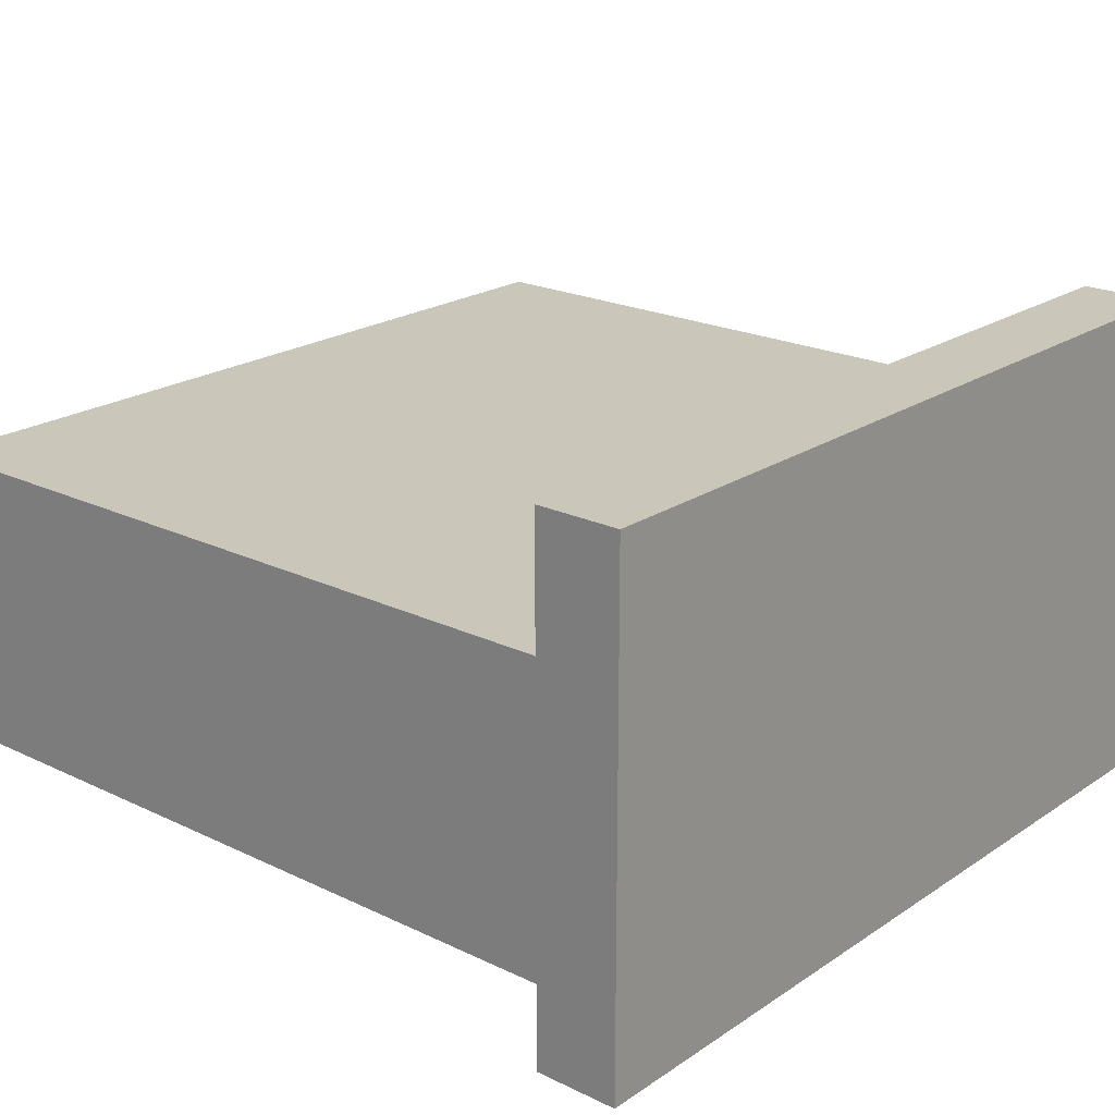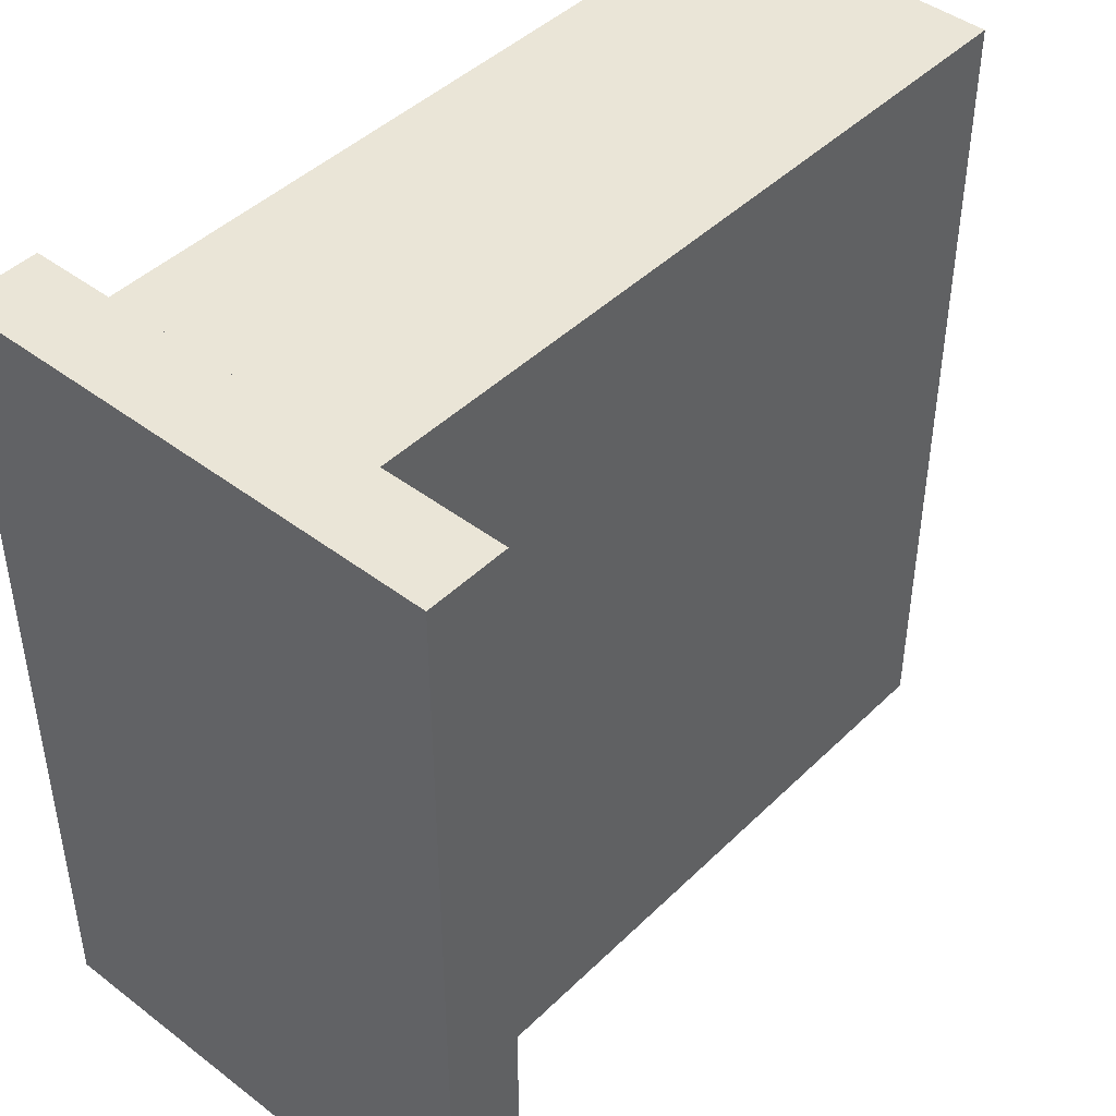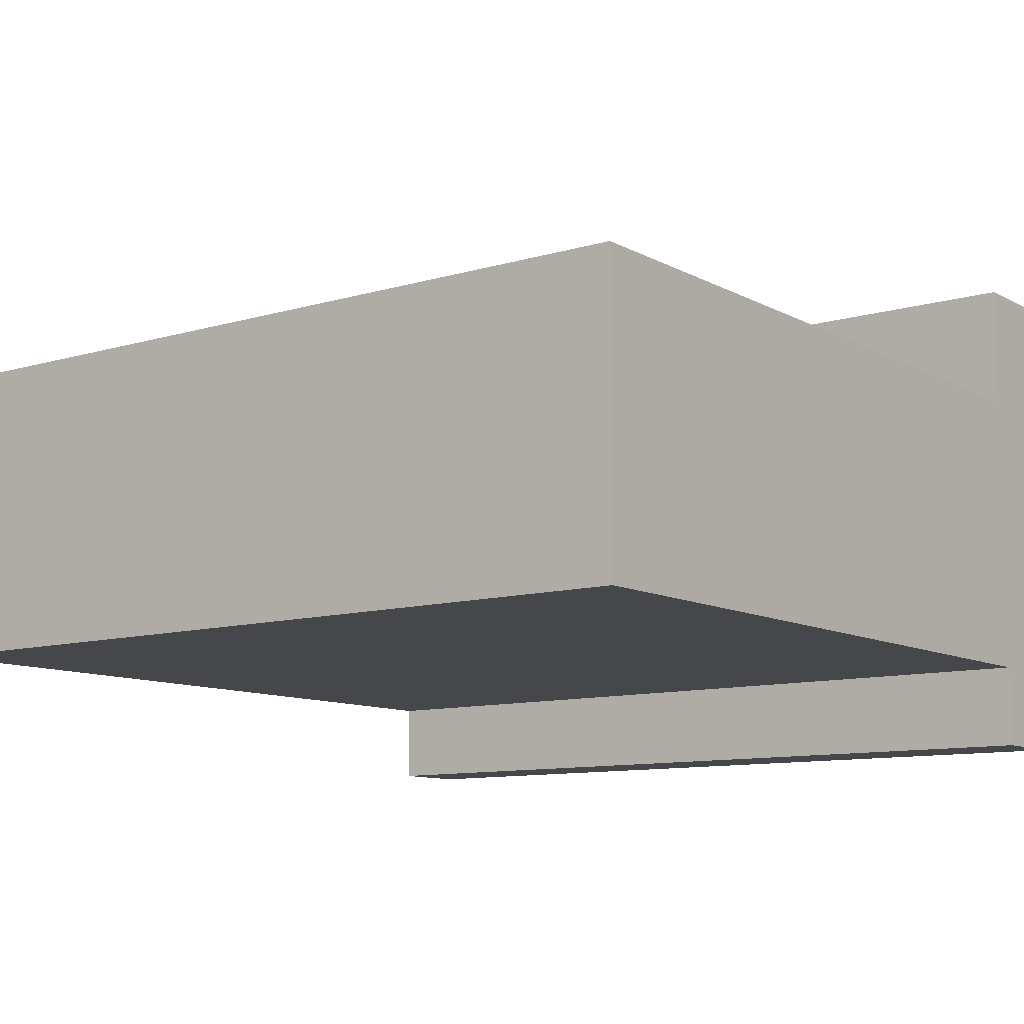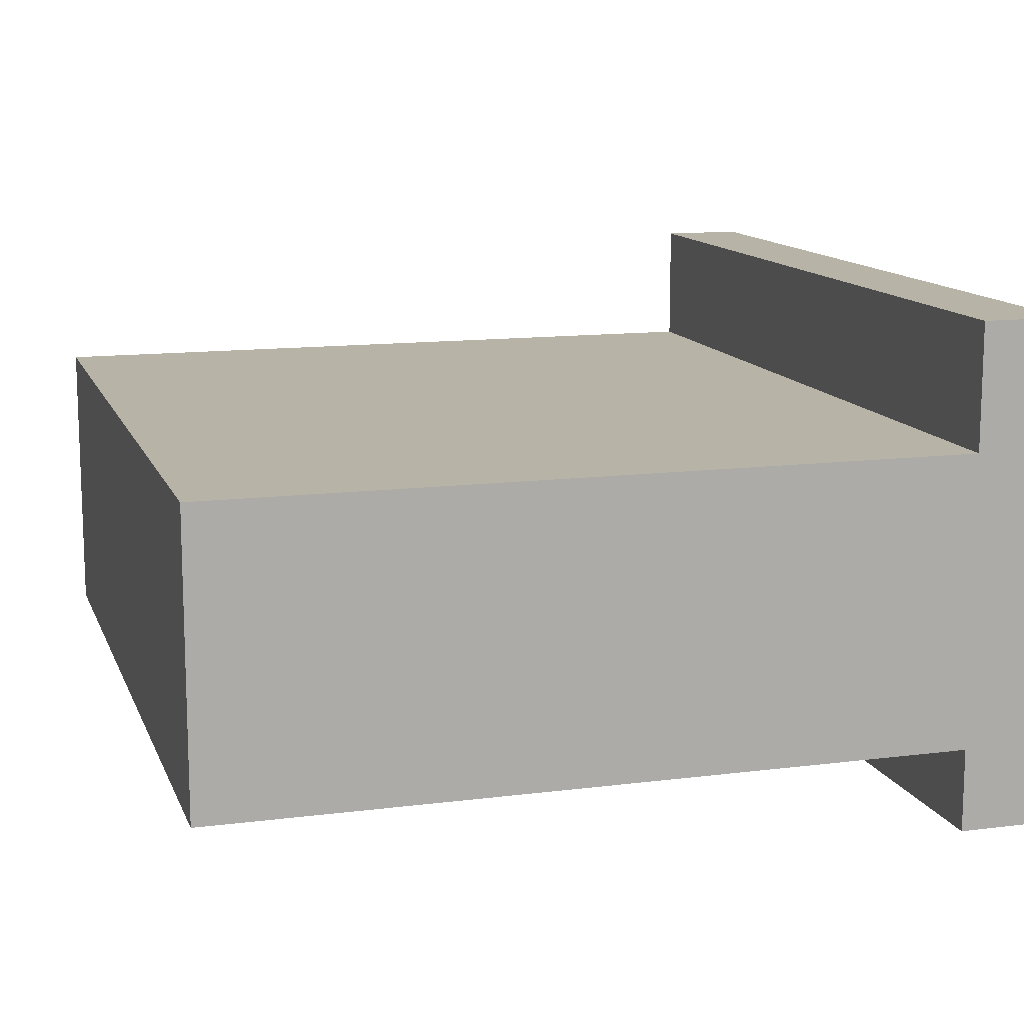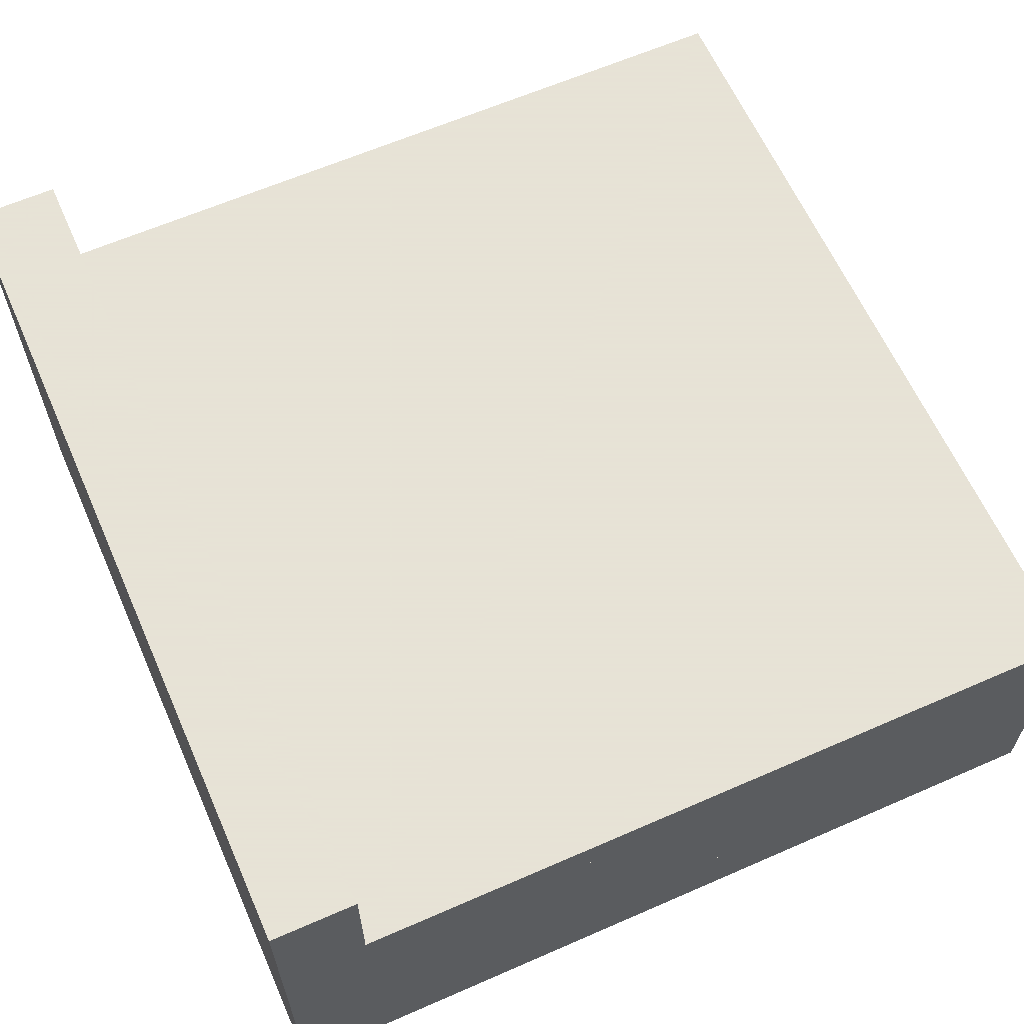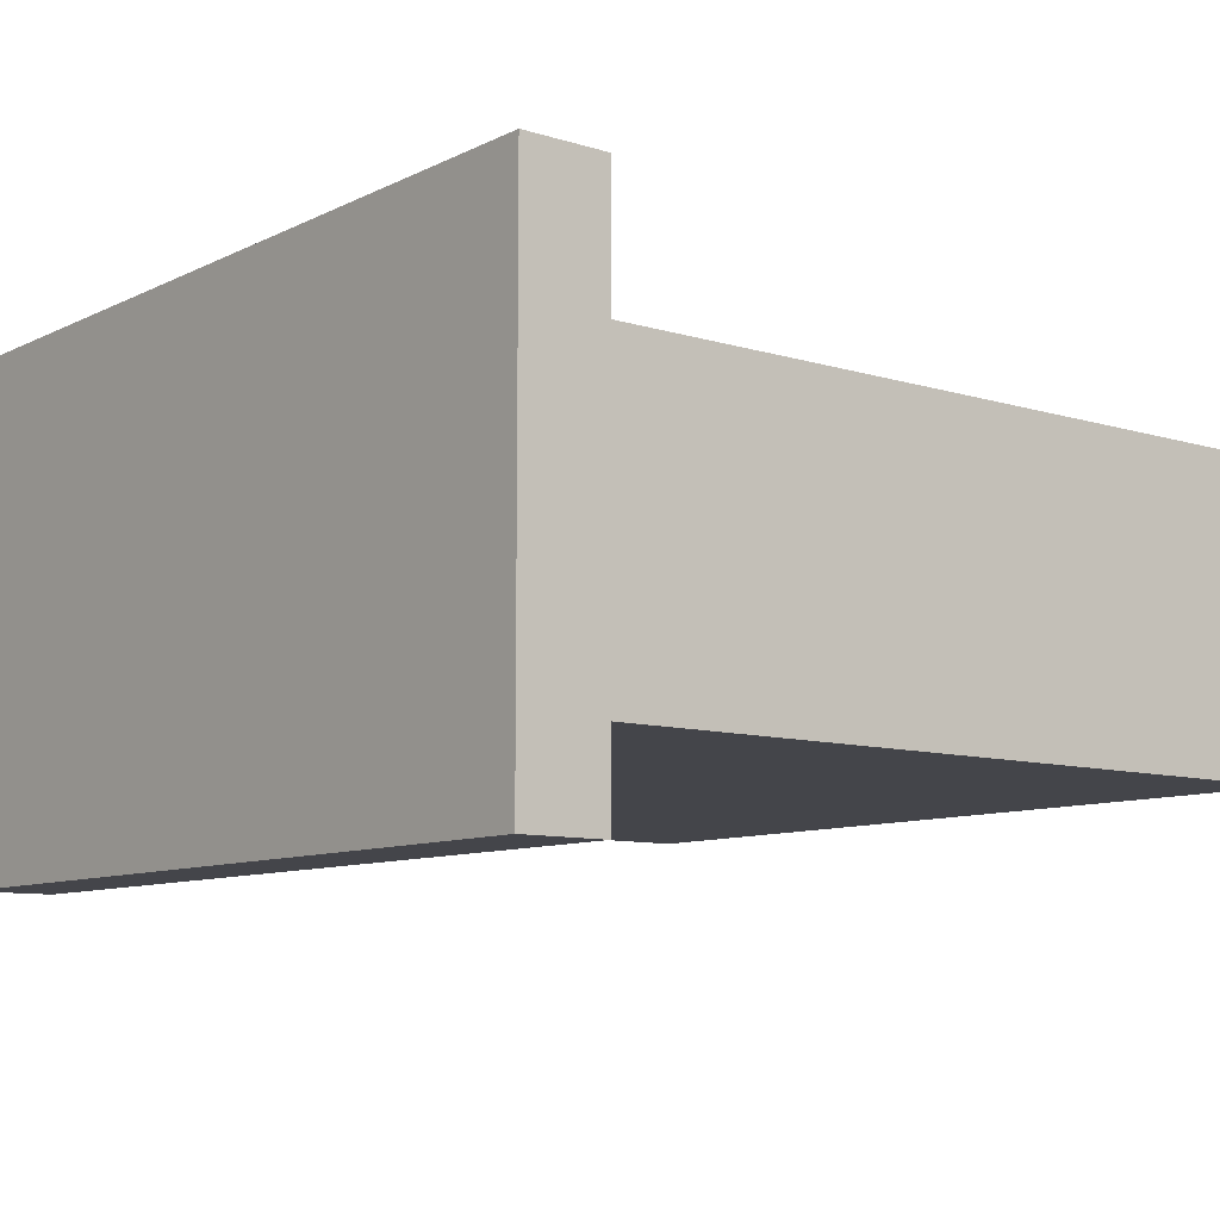
<metadata>
{"format":"obj","ext":"obj","renderer":"f3d","projection":"perspective","resolution":1024,"background":"white","views":[{"elev":21.2,"azim":40.5,"up":"+Y"},{"elev":44.4,"azim":131.6,"up":"+Z"},{"elev":-10.3,"azim":-53.0,"up":"+Y"},{"elev":12.7,"azim":-16.5,"up":"+Y"},{"elev":62.8,"azim":156.1,"up":"+Y"},{"elev":-9.3,"azim":141.3,"up":"+Y"}]}
</metadata>
<code>
v 0.4 -0.3 0.5
v 0.4 -0.4 0.5
v 0.4 -0.4 -0.5
v -0.5 -0.3 0.5
v -0.5 -0.4 0.5
v -0.5 -0.3 -0.5
v -0.5 -0.4 -0.5
v 0.4 -0.3 -0.5
v 0.4 -0.1 -0.5
v 0.4 -0.1 0.5
v 0.4 -0.3 0.5
v -0.5 -0.1 0.5
v -0.5 -0.3 0.5
v -0.5 -0.1 -0.5
v -0.5 -0.3 -0.5
v 0.4 -0.3 -0.5
v 0.3998 -0.5 -0.5
v 0.4998 -0.5 -0.5
v 0.4998 -0.5 0.5
v 0.4998 0.1 0.5
v 0.4998 0.1 -0.5
v 0.3998 0.1 -0.5
v 0.3998 -0.5 0.5
v 0.3998 0.1 0.5
v 0.4 -0.05 -0.5
v 0.4 -0.05 0.5
v 0.4 -0.1 0.5
v -0.5 -0.05 0.5
v -0.5 -0.1 0.5
v -0.5 -0.05 -0.5
v -0.5 -0.1 -0.5
v 0.4 -0.1 -0.5
f 1 2 3
f 4 5 2
f 6 7 5
f 8 3 7
f 2 5 7
f 4 1 8
f 8 1 3
f 1 4 2
f 4 6 5
f 6 8 7
f 3 2 7
f 6 4 8
f 9 10 11
f 12 13 11
f 14 15 13
f 9 16 15
f 11 13 15
f 12 10 9
f 16 9 11
f 10 12 11
f 12 14 13
f 14 9 15
f 16 11 15
f 14 12 9
f 17 18 19
f 20 21 22
f 23 24 22
f 22 21 18
f 21 20 19
f 23 19 20
f 23 17 19
f 24 20 22
f 17 23 22
f 17 22 18
f 18 21 19
f 24 23 20
f 25 26 27
f 28 29 27
f 28 30 31
f 25 32 31
f 32 27 29
f 28 26 25
f 32 25 27
f 26 28 27
f 29 28 31
f 30 25 31
f 31 32 29
f 30 28 25

</code>
